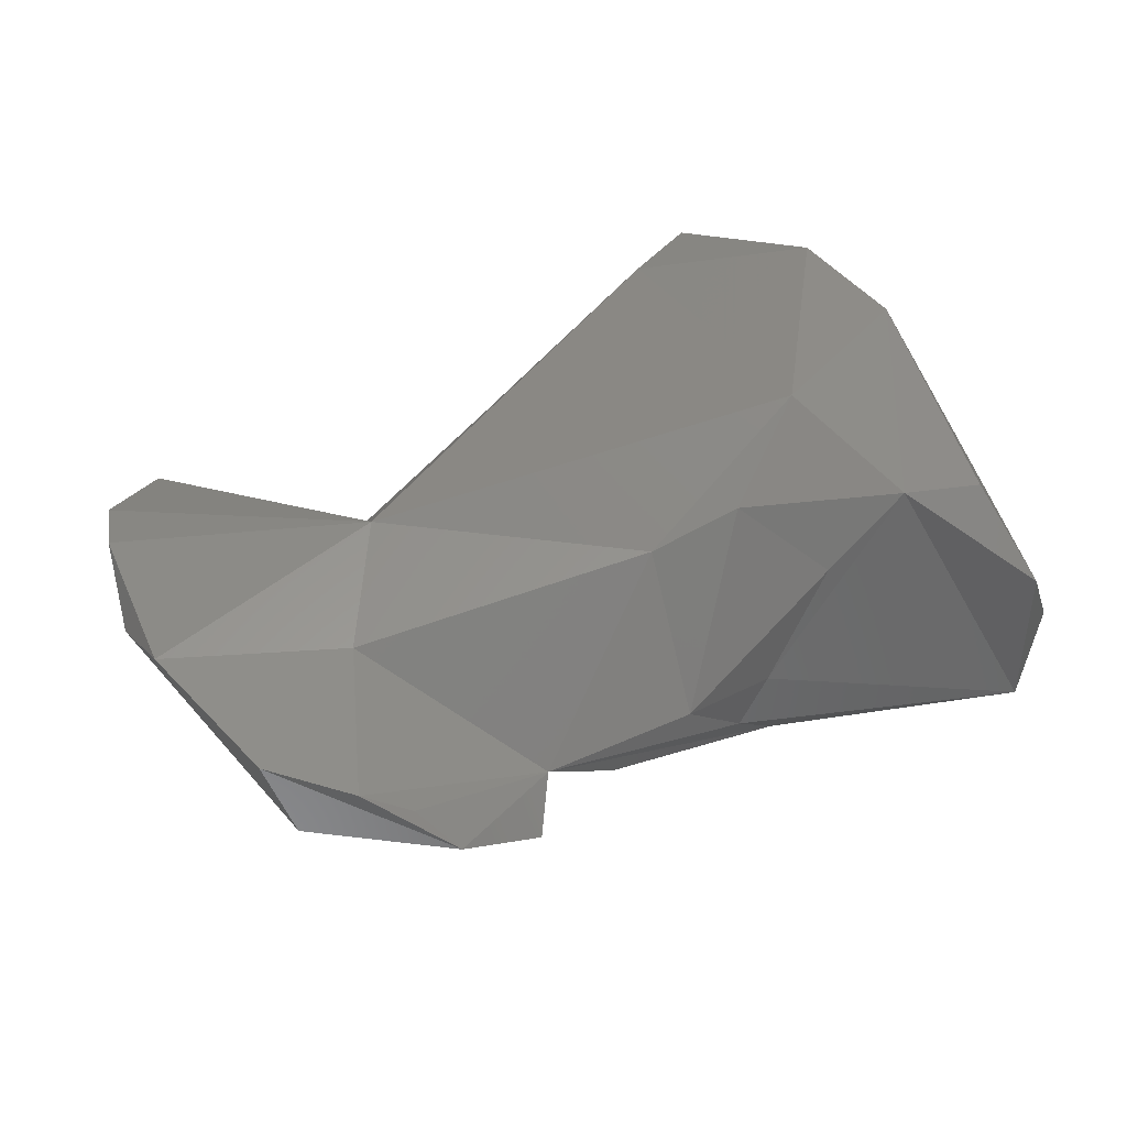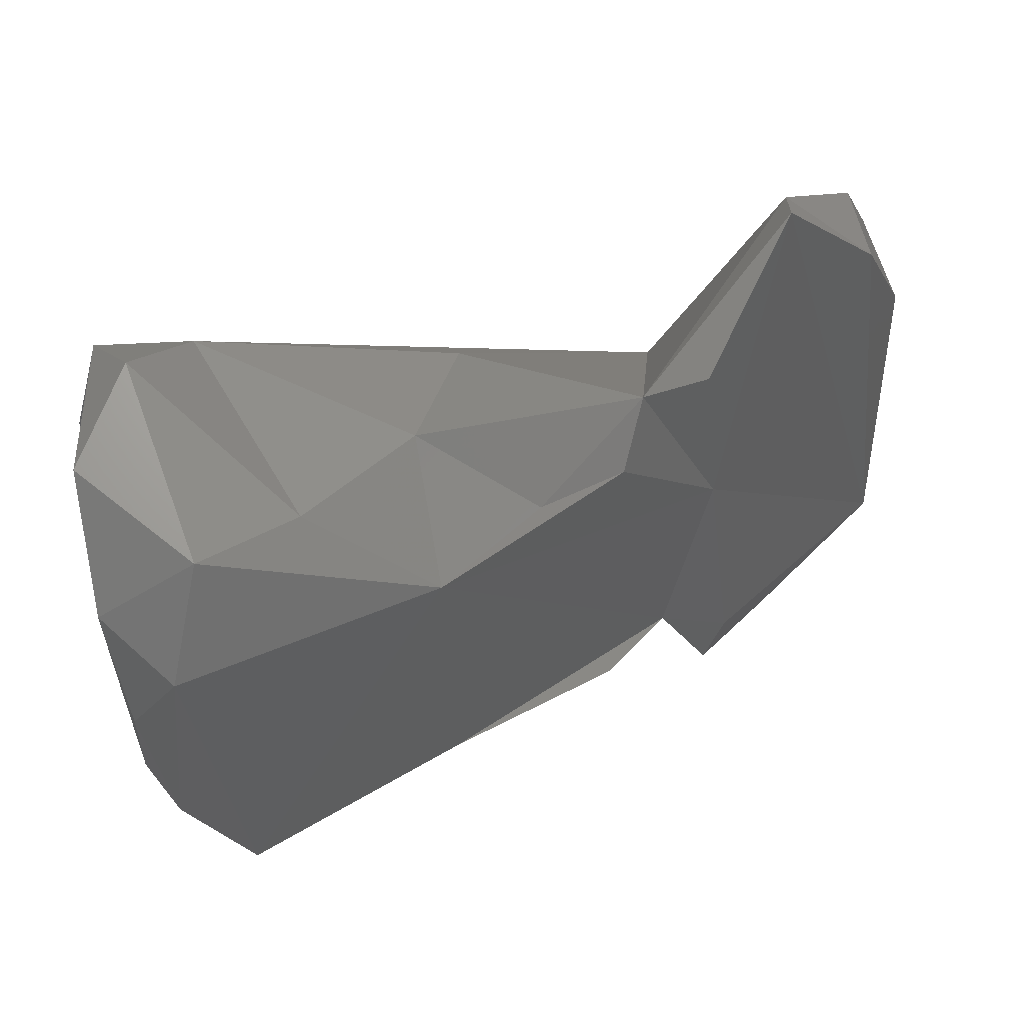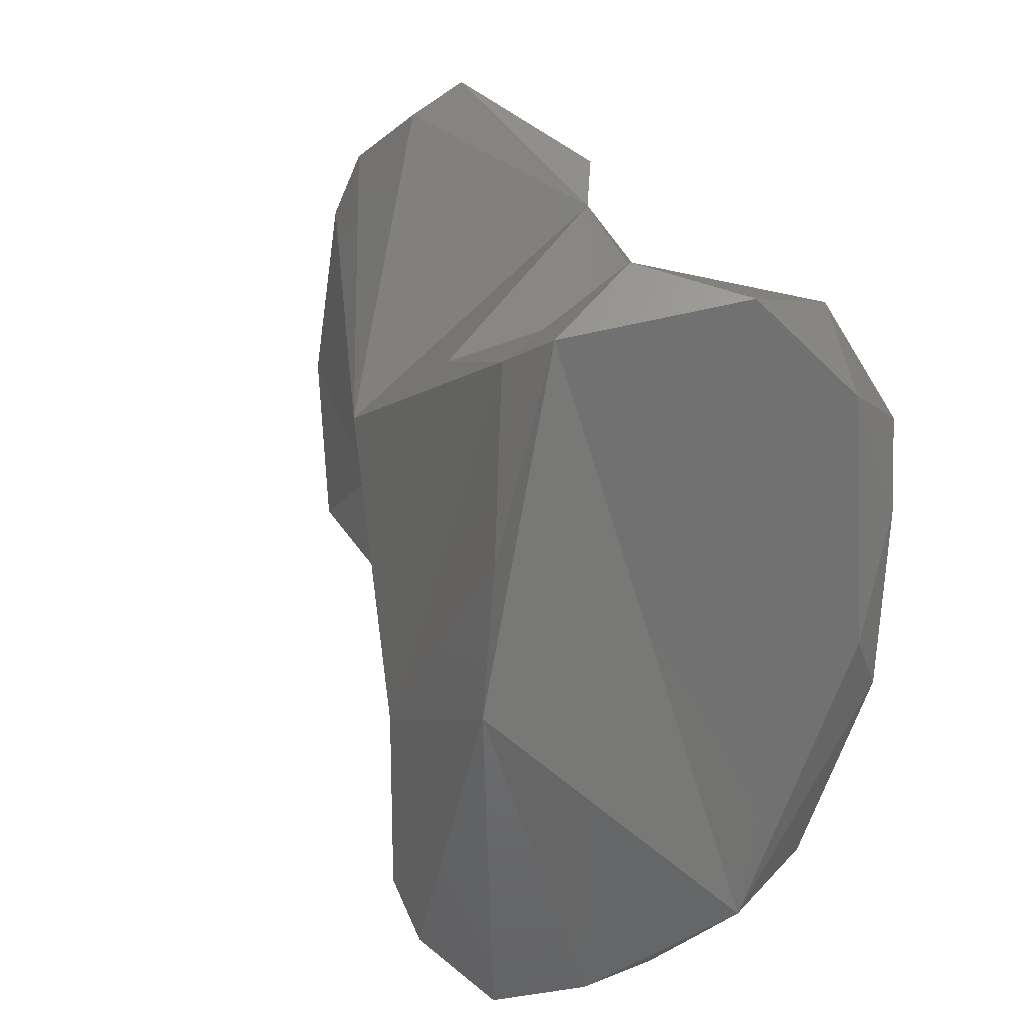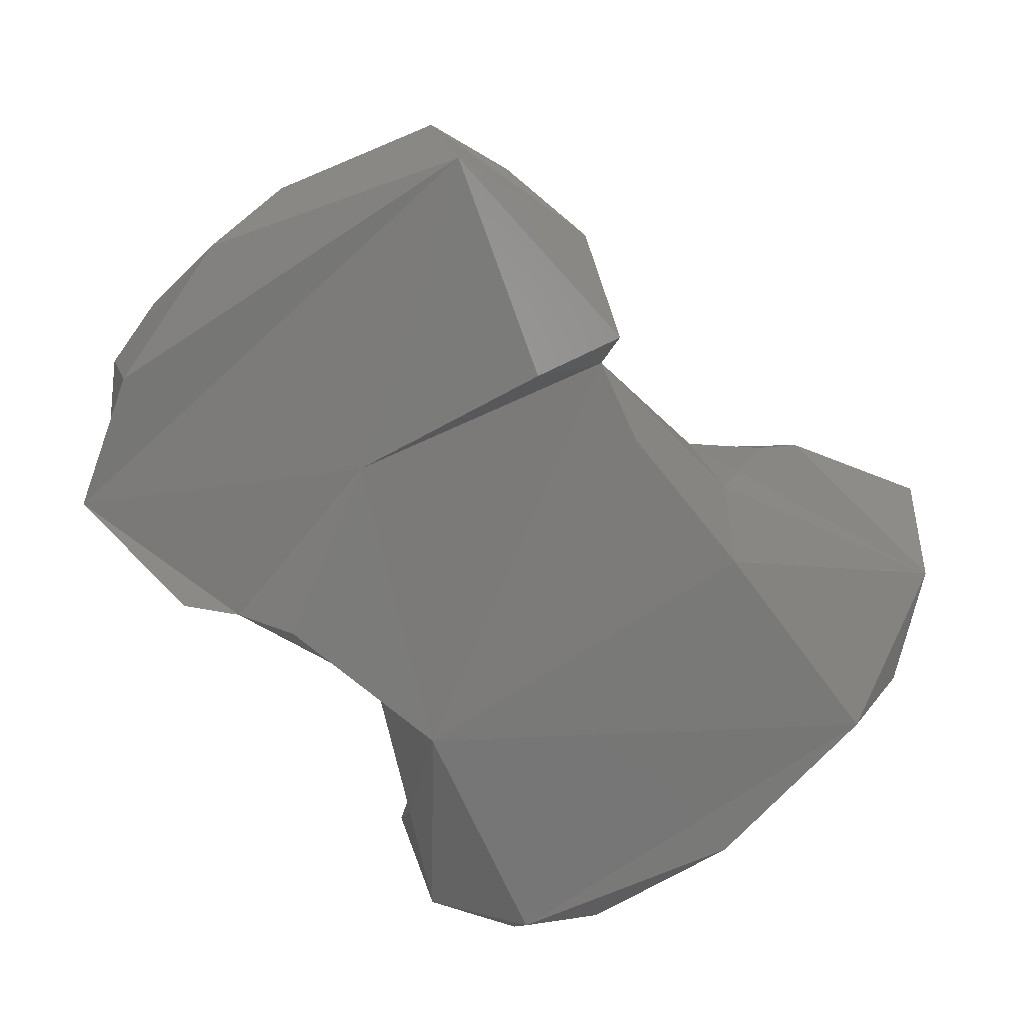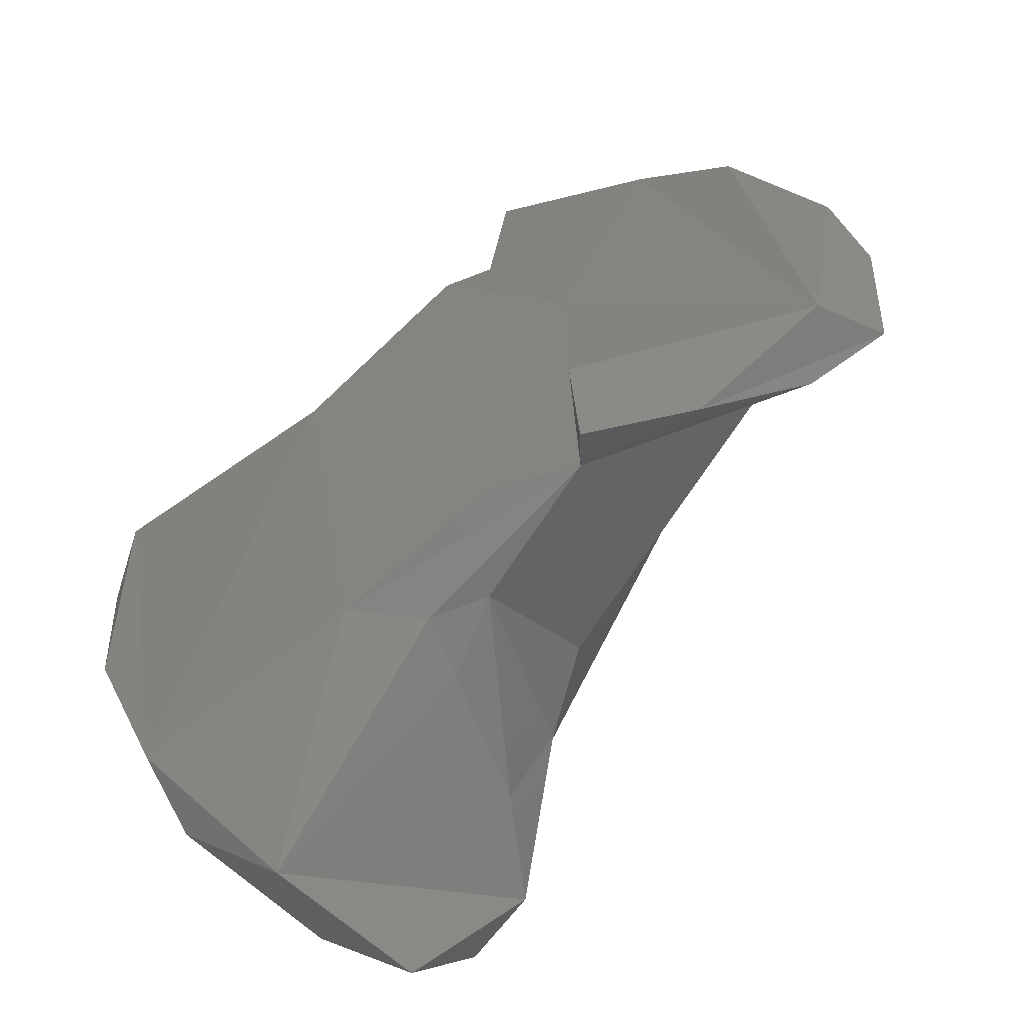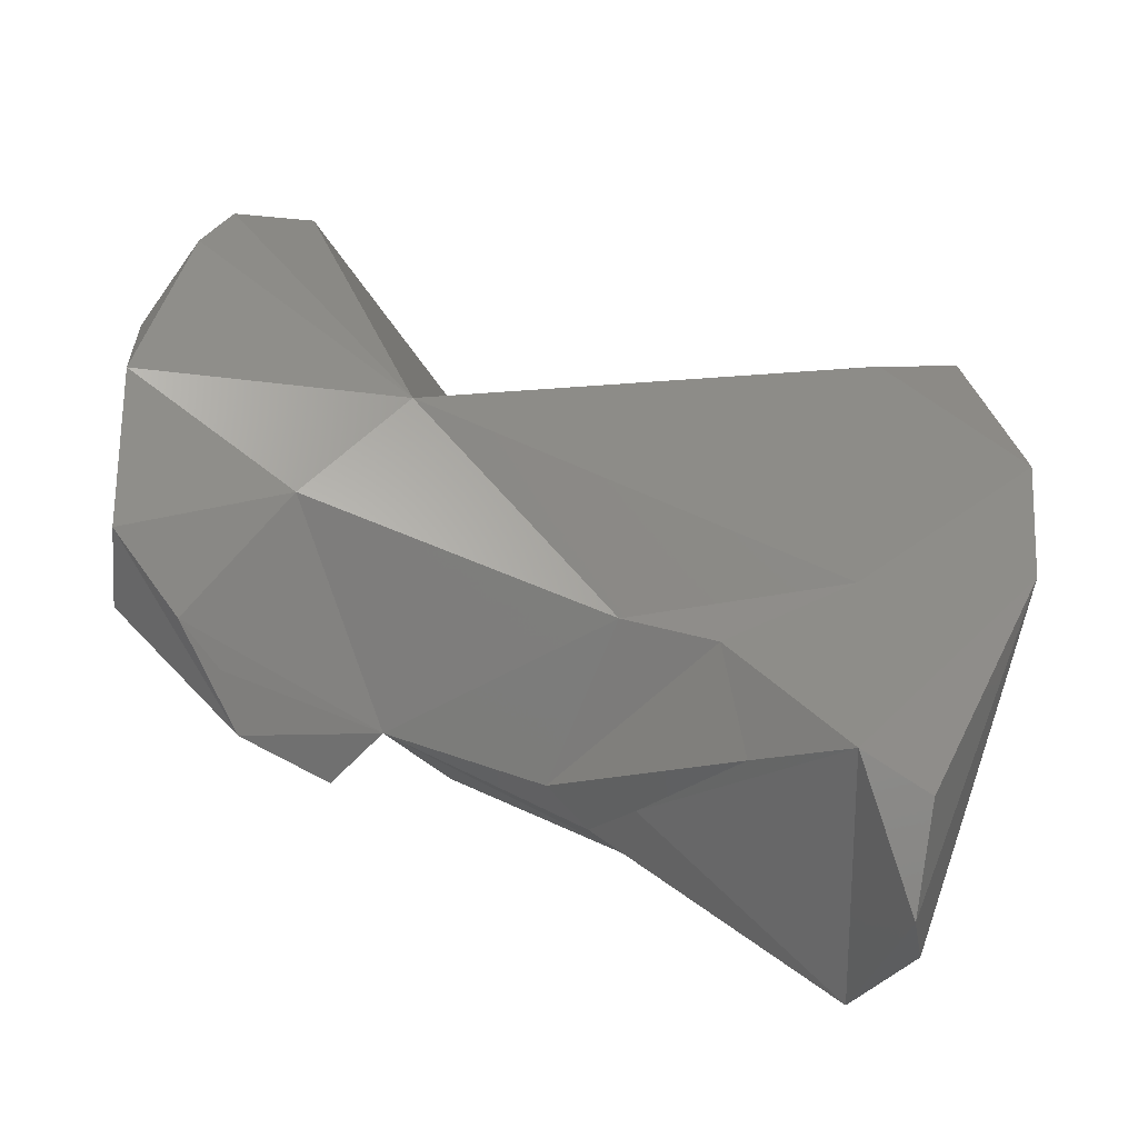
<metadata>
{"format":"stl","ext":"stl","renderer":"f3d","projection":"perspective","resolution":1024,"background":"white","views":[{"elev":40.1,"azim":144.1,"up":"+Y"},{"elev":54.0,"azim":-19.7,"up":"+Z"},{"elev":18.7,"azim":-112.9,"up":"+Z"},{"elev":-59.9,"azim":117.3,"up":"+Y"},{"elev":-61.0,"azim":44.3,"up":"+Z"},{"elev":-40.1,"azim":159.4,"up":"+Z"}]}
</metadata>
<code>
# stl→obj: 54 verts, 102 faces
v 0.06586 -0.004236 0.01005
v 0.06574 -0.003046 0.01078
v 0.06707 -0.004452 0.01037
v 0.0651 -0.002702 0.01048
v 0.06544 -0.004479 0.009917
v 0.06482 -0.002936 0.009665
v 0.06525 -0.003989 0.009812
v 0.06813 -0.00341 0.01156
v 0.06882 -0.003714 0.01041
v 0.06493 -0.004929 0.01008
v 0.06642 -0.004817 0.01036
v 0.06843 -0.003988 0.01025
v 0.06818 -0.004331 0.009973
v 0.06736 -0.004774 0.01006
v 0.0647 -0.005371 0.01331
v 0.06744 -0.004954 0.01082
v 0.06726 -0.004782 0.01268
v 0.06738 -0.003035 0.01243
v 0.06422 -0.002198 0.0109
v 0.06431 -0.002233 0.009425
v 0.06354 -0.004199 0.00865
v 0.06948 -0.003392 0.01236
v 0.0694 -0.003443 0.01086
v 0.06295 -0.005213 0.009757
v 0.06922 -0.00407 0.01067
v 0.06252 -0.005634 0.01346
v 0.06288 -0.005211 0.01431
v 0.06625 -0.005224 0.01393
v 0.06559 -0.005159 0.01368
v 0.06486 -0.004315 0.01388
v 0.06376 -0.004909 0.01409
v 0.06791 -0.004311 0.0153
v 0.0665 -0.004927 0.01439
v 0.06557 -0.003244 0.01338
v 0.06347 -0.002854 0.01395
v 0.06807 -0.003899 0.01501
v 0.06878 -0.003622 0.01453
v 0.06906 -0.003474 0.01396
v 0.06247 -0.002377 0.01274
v 0.0626 -0.002334 0.01153
v 0.06366 -0.002846 0.008526
v 0.06375 -0.002244 0.009166
v 0.06328 -0.00349 0.008703
v 0.06288 -0.004651 0.009324
v 0.06938 -0.00369 0.01311
v 0.06236 -0.005478 0.0114
v 0.06878 -0.004151 0.01434
v 0.06212 -0.005073 0.01379
v 0.06218 -0.005454 0.01286
v 0.06284 -0.003578 0.01476
v 0.06224 -0.004277 0.01456
v 0.06693 -0.005149 0.01469
v 0.06269 -0.002925 0.01429
v 0.06219 -0.005229 0.01182
f 1 2 3
f 1 4 2
f 1 3 5
f 1 6 4
f 1 7 6
f 1 5 7
f 3 2 8
f 3 8 9
f 3 10 11
f 10 5 3
f 12 3 9
f 3 13 14
f 3 12 13
f 15 10 3
f 16 3 14
f 16 17 3
f 3 17 15
f 18 8 2
f 2 19 18
f 19 2 4
f 20 4 6
f 19 4 20
f 21 7 5
f 10 21 5
f 20 6 7
f 7 21 20
f 8 22 23
f 8 23 9
f 8 18 22
f 9 13 12
f 13 9 23
f 10 15 24
f 21 10 24
f 14 13 25
f 16 14 25
f 13 23 25
f 26 15 27
f 26 24 15
f 28 29 15
f 28 15 17
f 15 30 31
f 31 27 15
f 30 15 29
f 25 17 16
f 25 32 17
f 32 33 17
f 33 28 17
f 34 33 18
f 35 18 19
f 18 35 34
f 18 36 37
f 18 37 38
f 38 22 18
f 33 36 18
f 35 19 39
f 19 40 39
f 20 40 19
f 20 41 42
f 21 41 20
f 40 20 42
f 43 41 21
f 21 24 44
f 21 44 43
f 45 23 22
f 25 23 45
f 38 45 22
f 44 24 46
f 46 24 26
f 47 25 45
f 47 32 25
f 48 26 27
f 46 26 49
f 49 26 48
f 50 27 31
f 50 51 27
f 48 27 51
f 28 33 29
f 29 33 30
f 31 35 50
f 31 30 35
f 34 30 33
f 34 35 30
f 32 36 33
f 33 32 52
f 36 32 47
f 39 53 35
f 35 53 50
f 47 37 36
f 37 45 38
f 47 45 37
f 40 53 39
f 41 43 40
f 41 40 42
f 44 53 40
f 44 40 43
f 48 53 44
f 46 54 44
f 44 54 48
f 54 46 49
f 51 53 48
f 49 48 54
f 51 50 53

</code>
